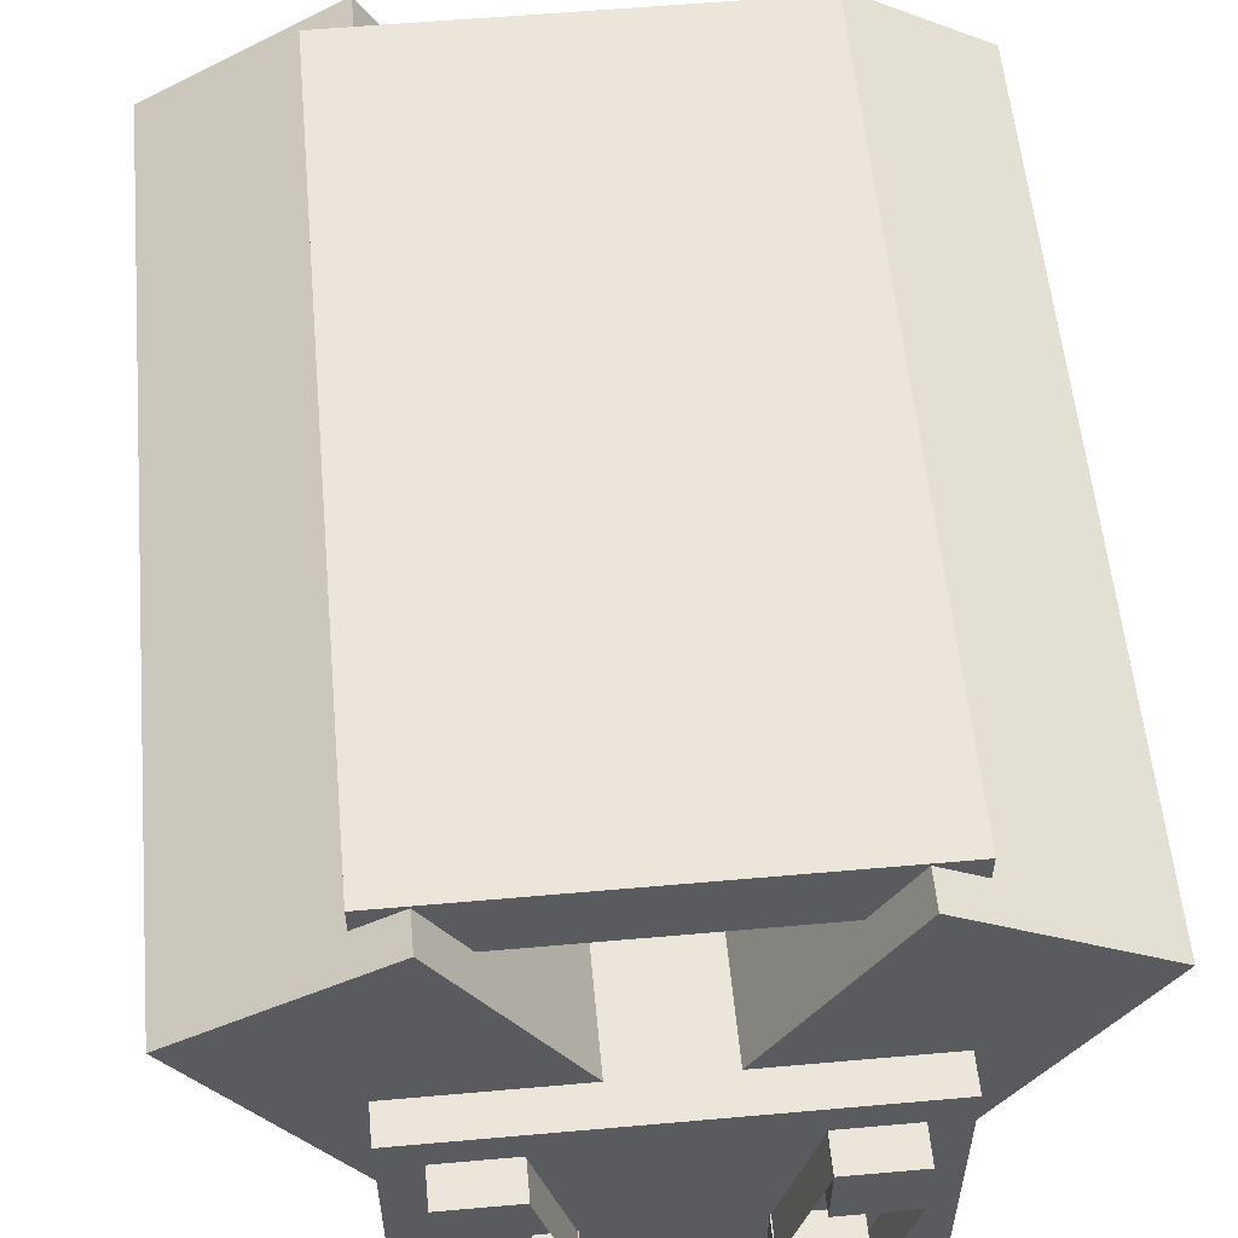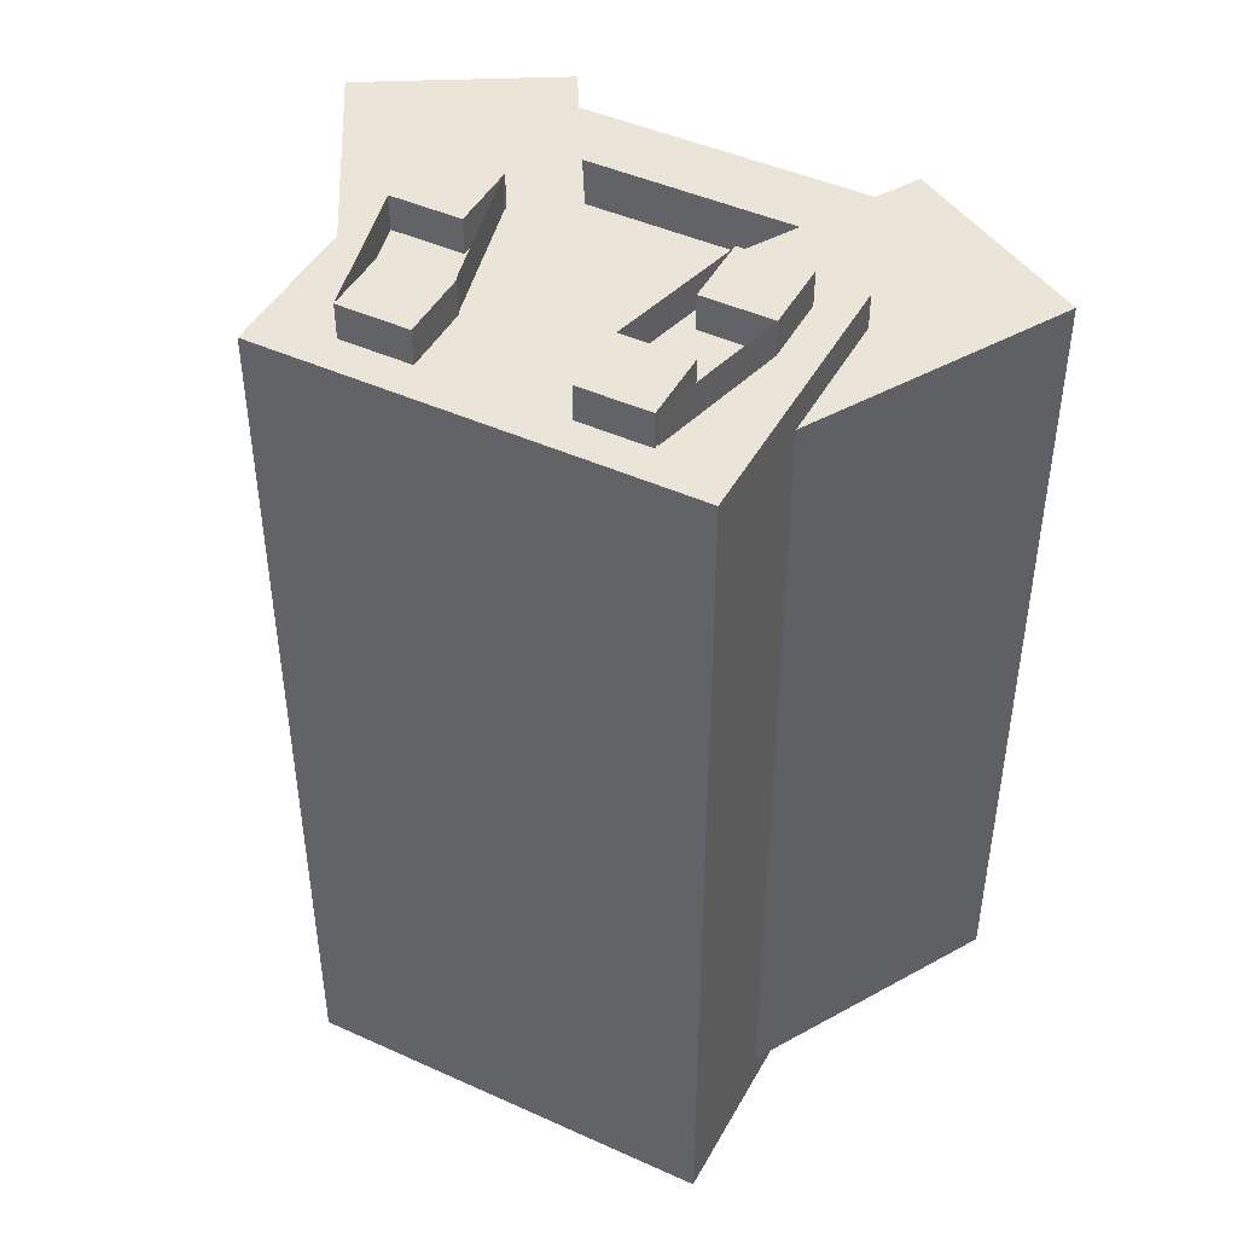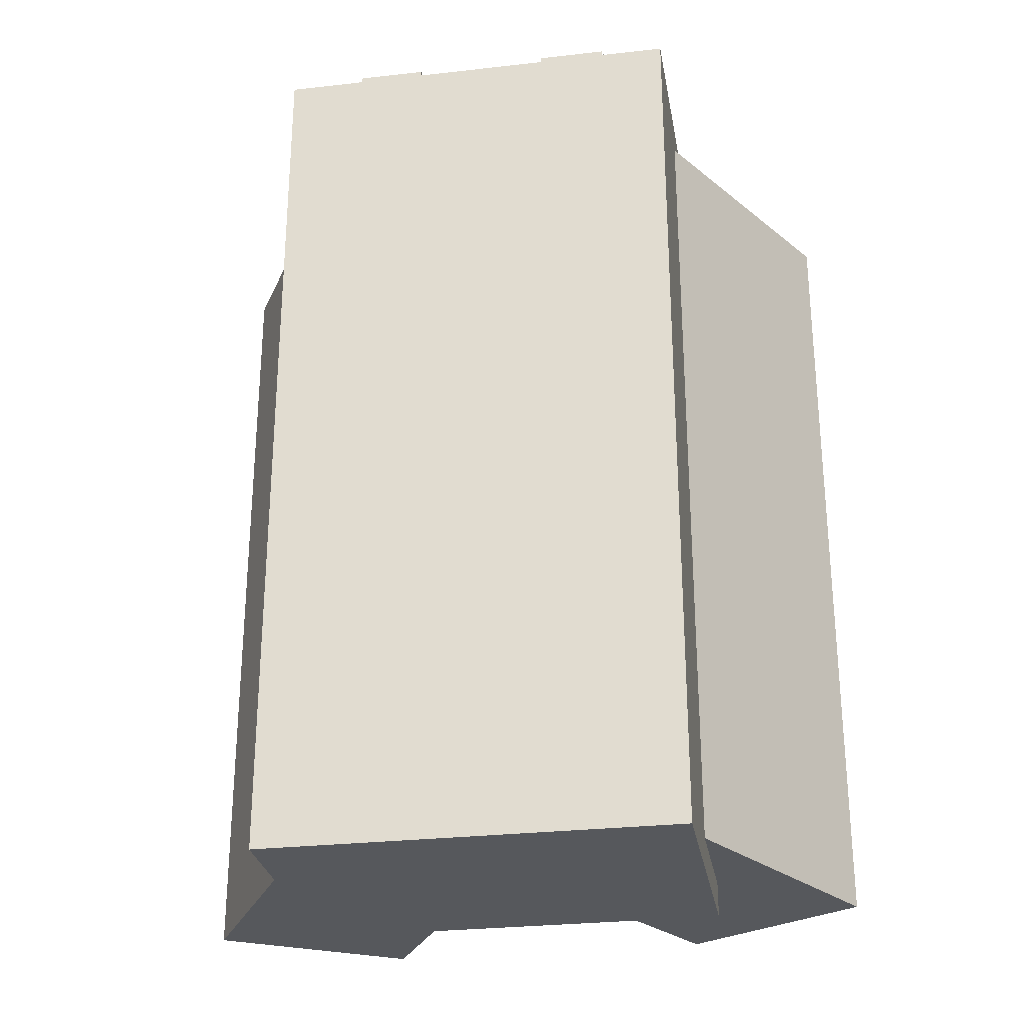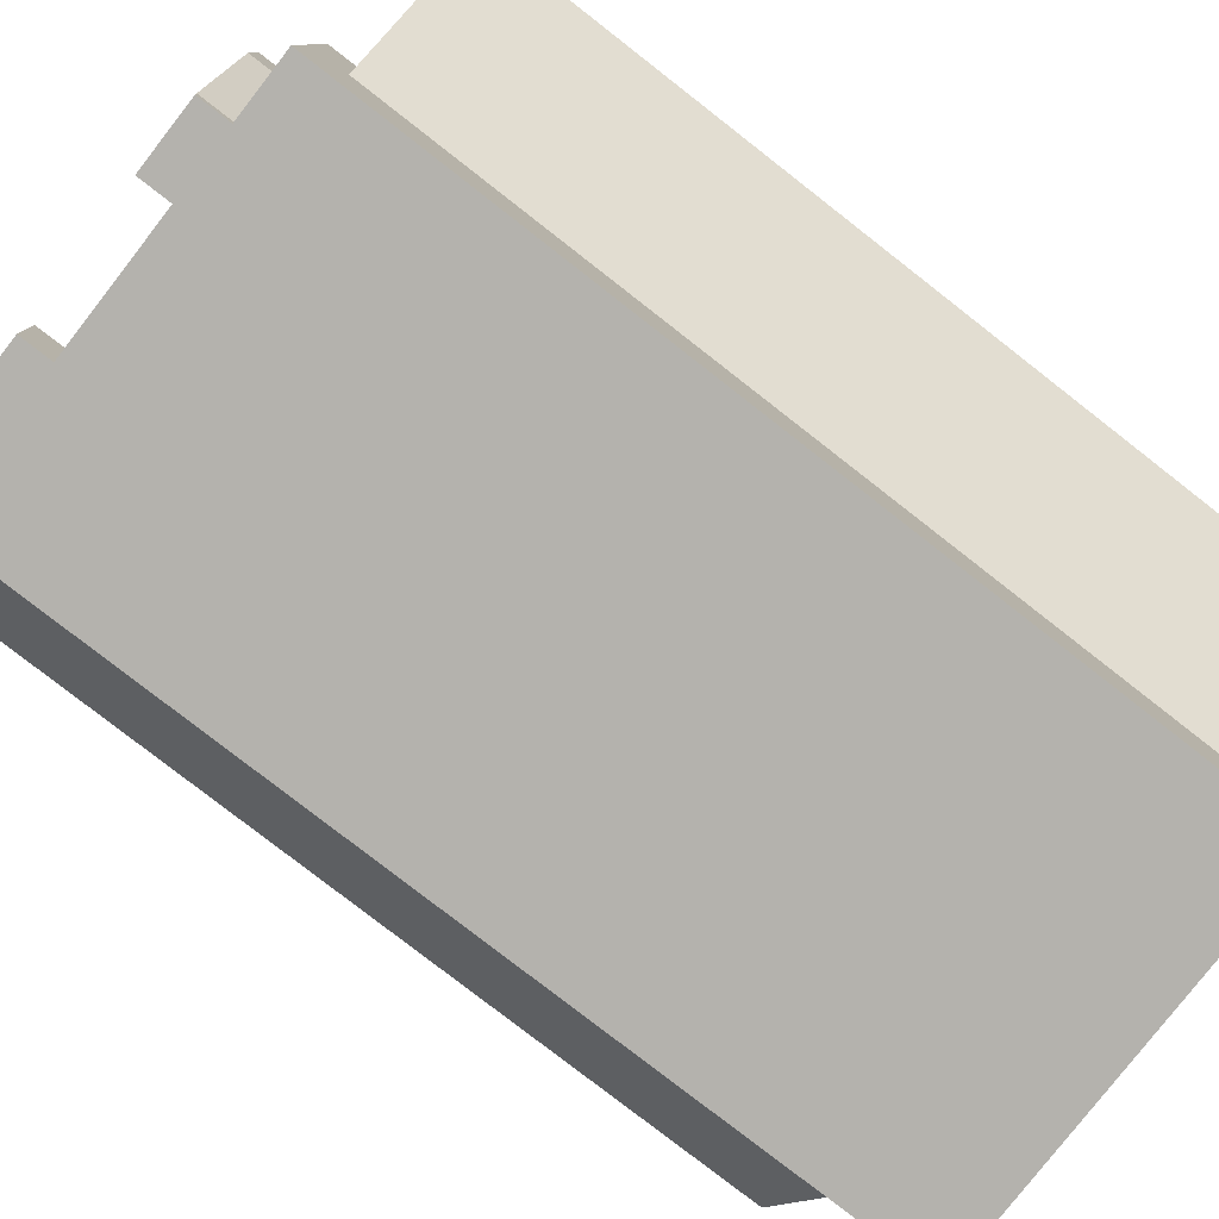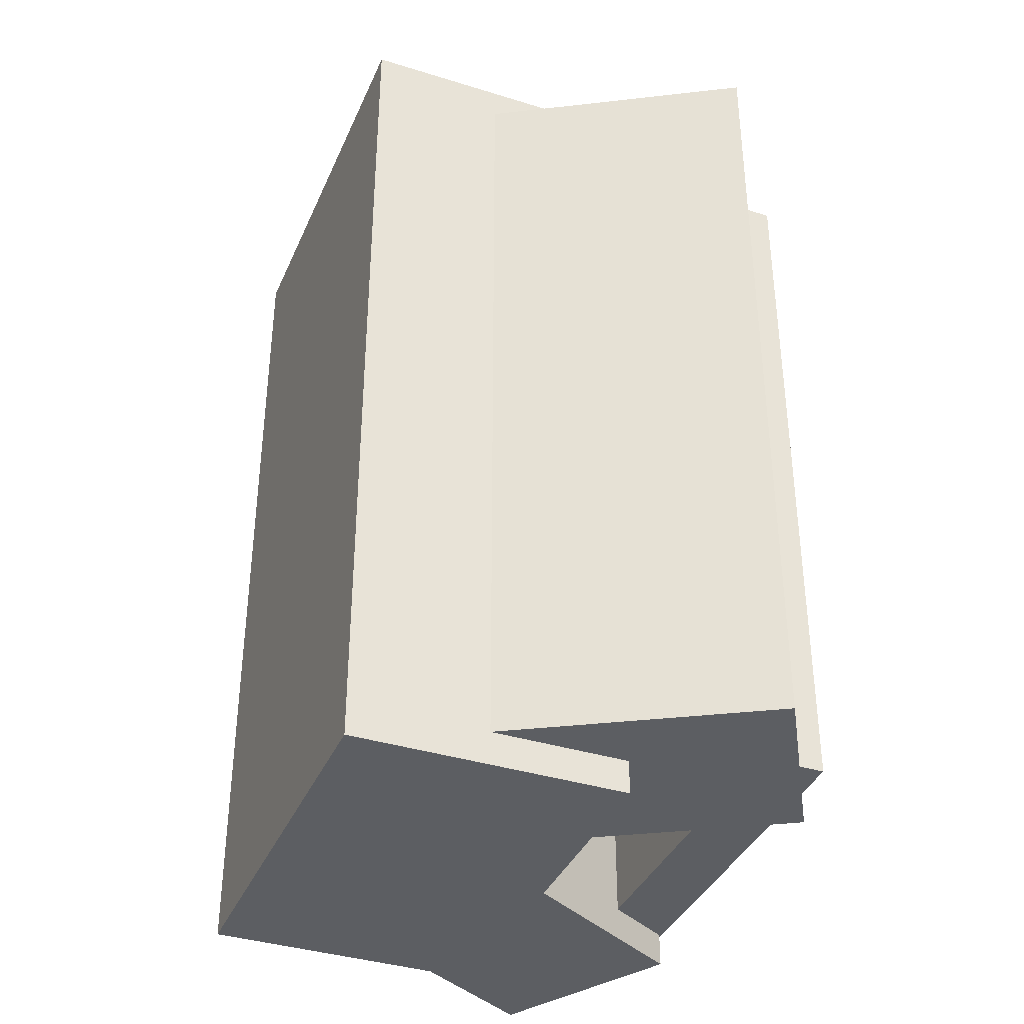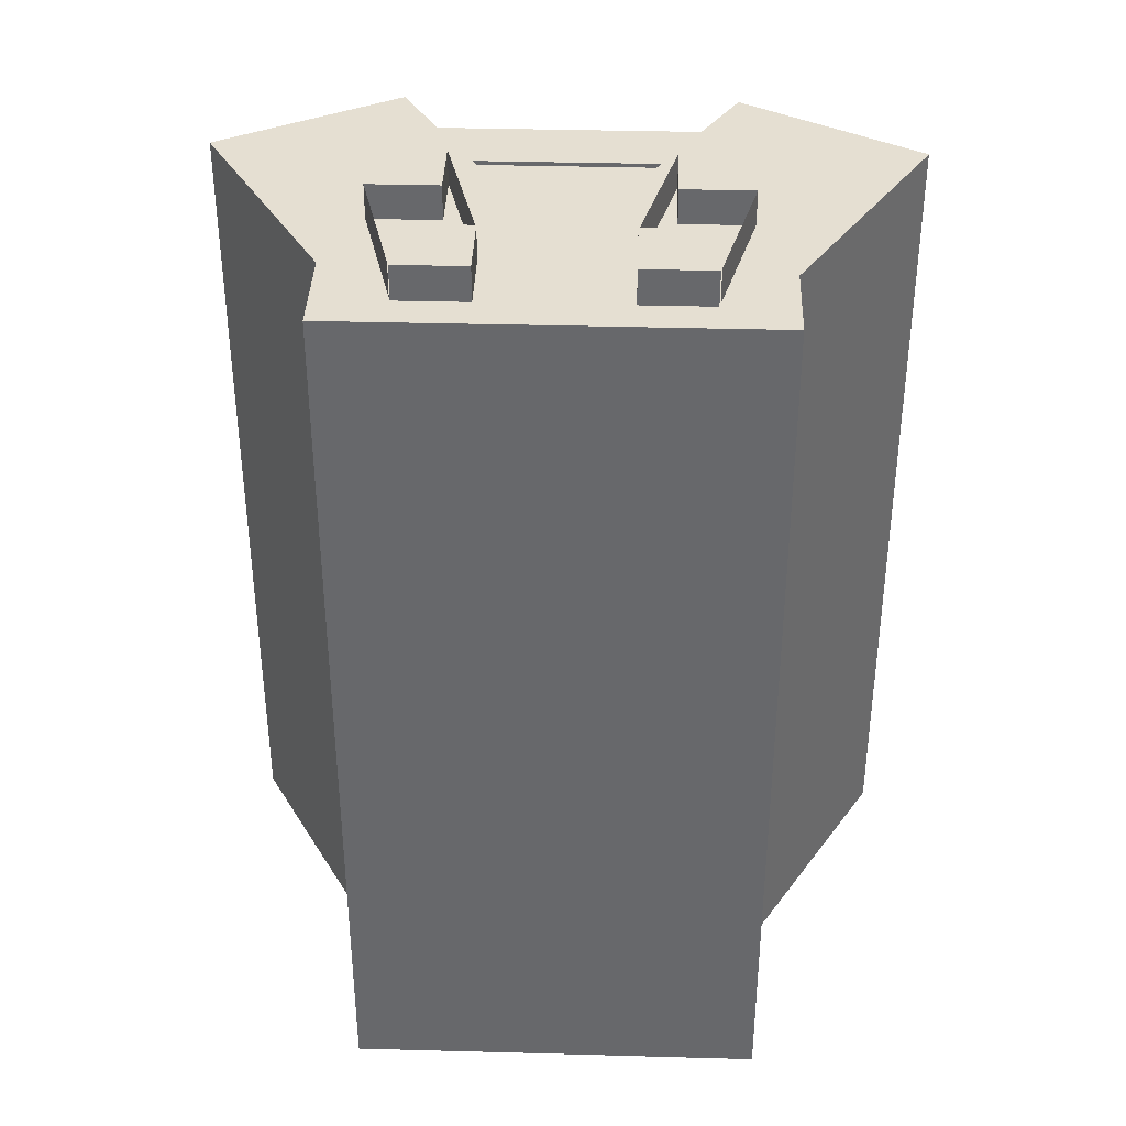
<metadata>
{"format":"obj","ext":"obj","renderer":"f3d","projection":"perspective","resolution":1024,"background":"white","views":[{"elev":56.6,"azim":-5.3,"up":"+Y"},{"elev":45.5,"azim":27.5,"up":"+Z"},{"elev":-28.2,"azim":9.8,"up":"+Z"},{"elev":-79.6,"azim":52.1,"up":"+Y"},{"elev":-37.7,"azim":68.3,"up":"+Z"},{"elev":37.4,"azim":2.0,"up":"+Z"}]}
</metadata>
<code>
o trin_v6_turbo.obj
v -0.1875 0.25 -0
v -0.1875 0.25 0.8125
v 0.1875 0.25 0.8125
v 0.1875 0.25 0
v 0.1875 0 0
v 0.1875 0 0.8125
v -0.1875 -0 0.8125
v -0.1875 -0 -0
v -0.3125 0.3415 0.03125
v -0.3125 0.3415 0.7812
v -0.1501 0.4353 0.7812
v -0.1501 0.4353 0.03125
v -0.02512 0.2188 0.03125
v -0.02512 0.2188 0.7812
v -0.1875 0.125 0.7812
v -0.1875 0.125 0.03125
v -0.125 0.09375 0.7812
v -0.125 0.09375 0.8438
v -0.0625 0.09375 0.8438
v -0.0625 0.09375 0.7812
v -0.0625 0.03125 0.7812
v -0.0625 0.03125 0.8438
v -0.125 0.03125 0.8438
v -0.125 0.03125 0.7812
v 0.09375 0.2188 0.7812
v 0.09375 0.2188 0.8438
v 0.1562 0.2188 0.8438
v 0.1562 0.2188 0.7812
v 0.1562 0.1562 0.7812
v 0.1562 0.1562 0.8438
v 0.09375 0.1562 0.8438
v 0.09375 0.1562 0.7812
v -0.1562 0.2188 0.7812
v -0.1562 0.2188 0.8438
v -0.09375 0.2188 0.8438
v -0.09375 0.2188 0.7812
v -0.09375 0.1562 0.7812
v -0.09375 0.1562 0.8438
v -0.1562 0.1562 0.8438
v -0.1562 0.1562 0.7812
v 0.0625 0.09375 0.7812
v 0.0625 0.09375 0.8438
v 0.125 0.09375 0.8438
v 0.125 0.09375 0.7812
v 0.125 0.03125 0.7812
v 0.125 0.03125 0.8438
v 0.0625 0.03125 0.8438
v 0.0625 0.03125 0.7812
v 0.1562 0.1562 0.7812
v 0.1562 0.1562 0.8438
v 0.1562 0.1562 0.8438
v 0.1562 0.1562 0.7812
v 0.126 0.03496 0.7812
v 0.126 0.03496 0.8438
v 0.126 0.03496 0.8438
v 0.126 0.03496 0.7812
v 0.09375 0.2156 0.7812
v 0.09375 0.2156 0.8438
v 0.09375 0.2156 0.8438
v 0.09375 0.2156 0.7812
v 0.06351 0.09434 0.7812
v 0.06351 0.09434 0.8438
v 0.06351 0.09434 0.8438
v 0.06351 0.09434 0.7812
v -0.09375 0.2156 0.7812
v -0.09375 0.2156 0.8438
v -0.09375 0.2156 0.8438
v -0.09375 0.2156 0.7812
v -0.06351 0.09434 0.7812
v -0.06351 0.09434 0.8438
v -0.06351 0.09434 0.8438
v -0.06351 0.09434 0.7812
v -0.1562 0.1562 0.7812
v -0.1562 0.1562 0.8438
v -0.1562 0.1562 0.8438
v -0.1562 0.1562 0.7812
v -0.126 0.03496 0.7812
v -0.126 0.03496 0.8438
v -0.126 0.03496 0.8438
v -0.126 0.03496 0.7812
v 0.1501 0.4353 0.03125
v 0.1501 0.4353 0.7812
v 0.3125 0.3415 0.7812
v 0.3125 0.3415 0.03125
v 0.1875 0.125 0.03125
v 0.1875 0.125 0.7812
v 0.02512 0.2188 0.7812
v 0.02512 0.2188 0.03125
v -0.1875 0.4375 0.0625
v -0.1875 0.4375 0.75
v 0.1875 0.4375 0.75
v 0.1875 0.4375 0.0625
v 0.1875 0.375 0.0625
v 0.1875 0.375 0.75
v -0.1875 0.375 0.75
v -0.1875 0.375 0.0625
f 1 2 3 4
f 5 6 7 8
f 2 1 8 7
f 4 3 6 5
f 3 2 7 6
f 1 4 5 8
f 9 10 11 12
f 13 14 15 16
f 10 9 16 15
f 12 11 14 13
f 11 10 15 14
f 9 12 13 16
f 17 18 19 20
f 21 22 23 24
f 18 17 24 23
f 20 19 22 21
f 19 18 23 22
f 17 20 21 24
f 25 26 27 28
f 29 30 31 32
f 26 25 32 31
f 28 27 30 29
f 27 26 31 30
f 25 28 29 32
f 33 34 35 36
f 37 38 39 40
f 34 33 40 39
f 36 35 38 37
f 35 34 39 38
f 33 36 37 40
f 41 42 43 44
f 45 46 47 48
f 42 41 48 47
f 44 43 46 45
f 43 42 47 46
f 41 44 45 48
f 49 50 51 52
f 53 54 55 56
f 50 49 56 55
f 52 51 54 53
f 51 50 55 54
f 49 52 53 56
f 57 58 59 60
f 61 62 63 64
f 58 57 64 63
f 60 59 62 61
f 59 58 63 62
f 57 60 61 64
f 65 66 67 68
f 69 70 71 72
f 66 65 72 71
f 68 67 70 69
f 67 66 71 70
f 65 68 69 72
f 73 74 75 76
f 77 78 79 80
f 74 73 80 79
f 76 75 78 77
f 75 74 79 78
f 73 76 77 80
f 81 82 83 84
f 85 86 87 88
f 82 81 88 87
f 84 83 86 85
f 83 82 87 86
f 81 84 85 88
f 89 90 91 92
f 93 94 95 96
f 90 89 96 95
f 92 91 94 93
f 91 90 95 94
f 89 92 93 96

</code>
